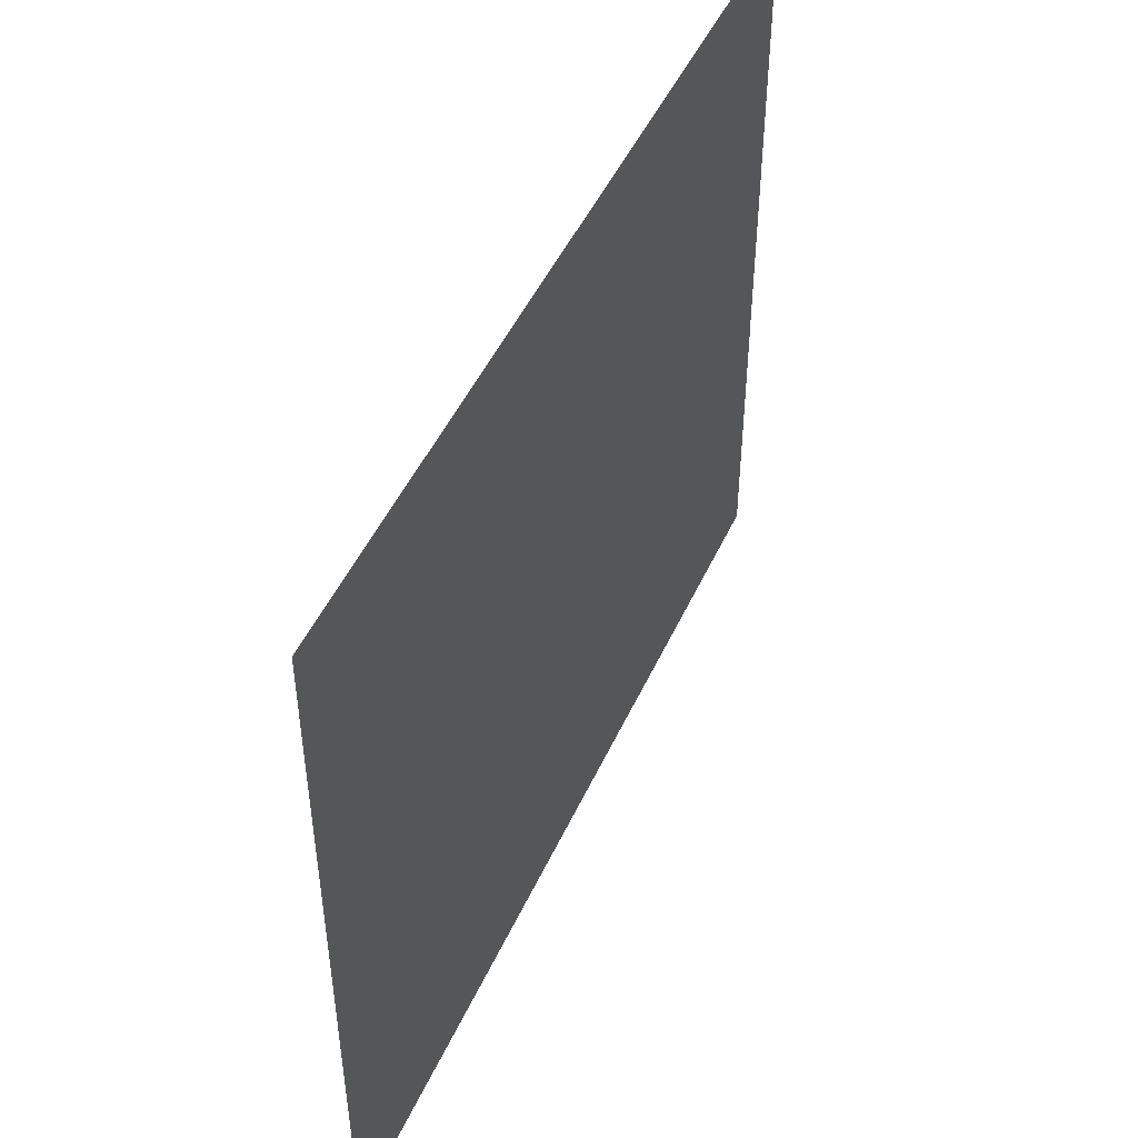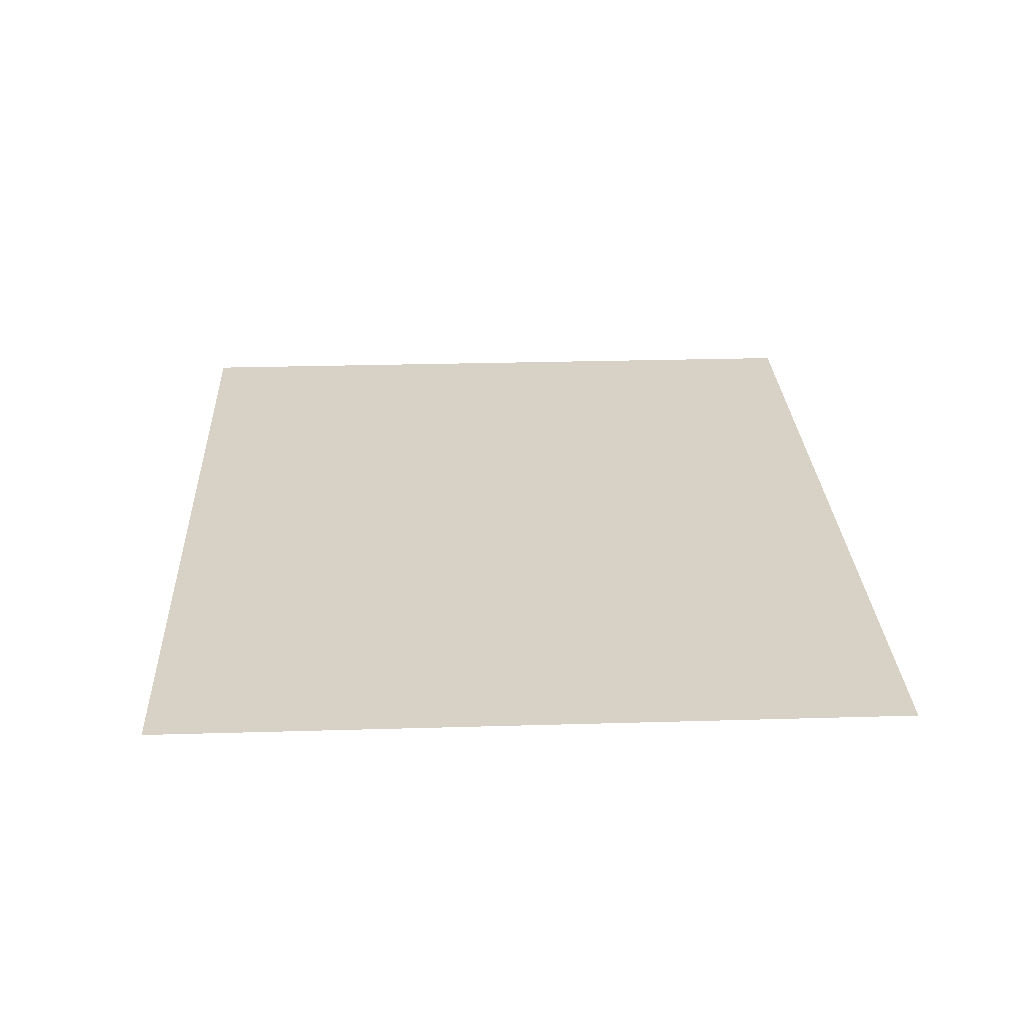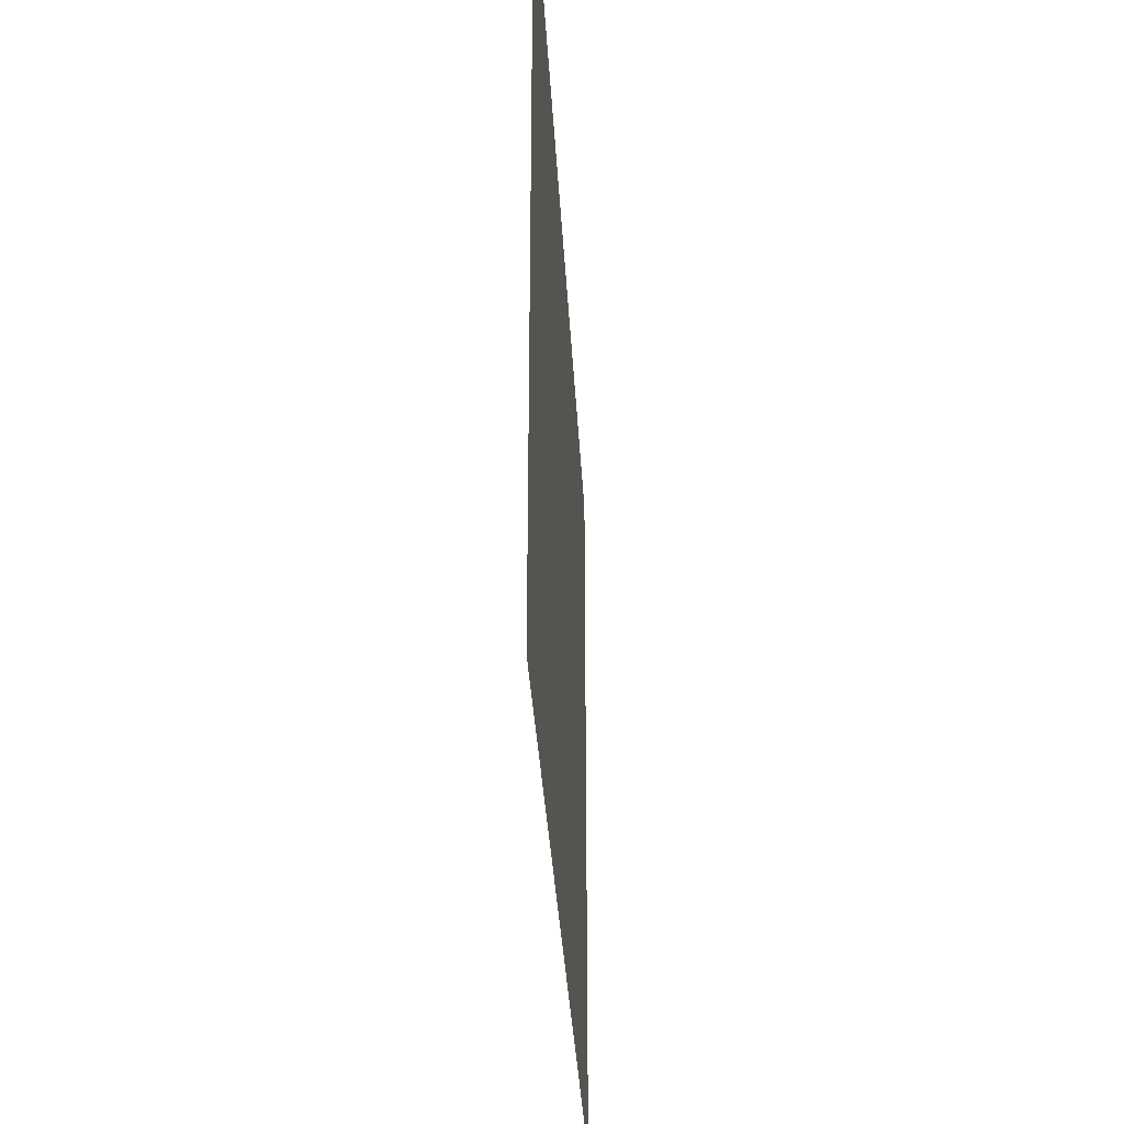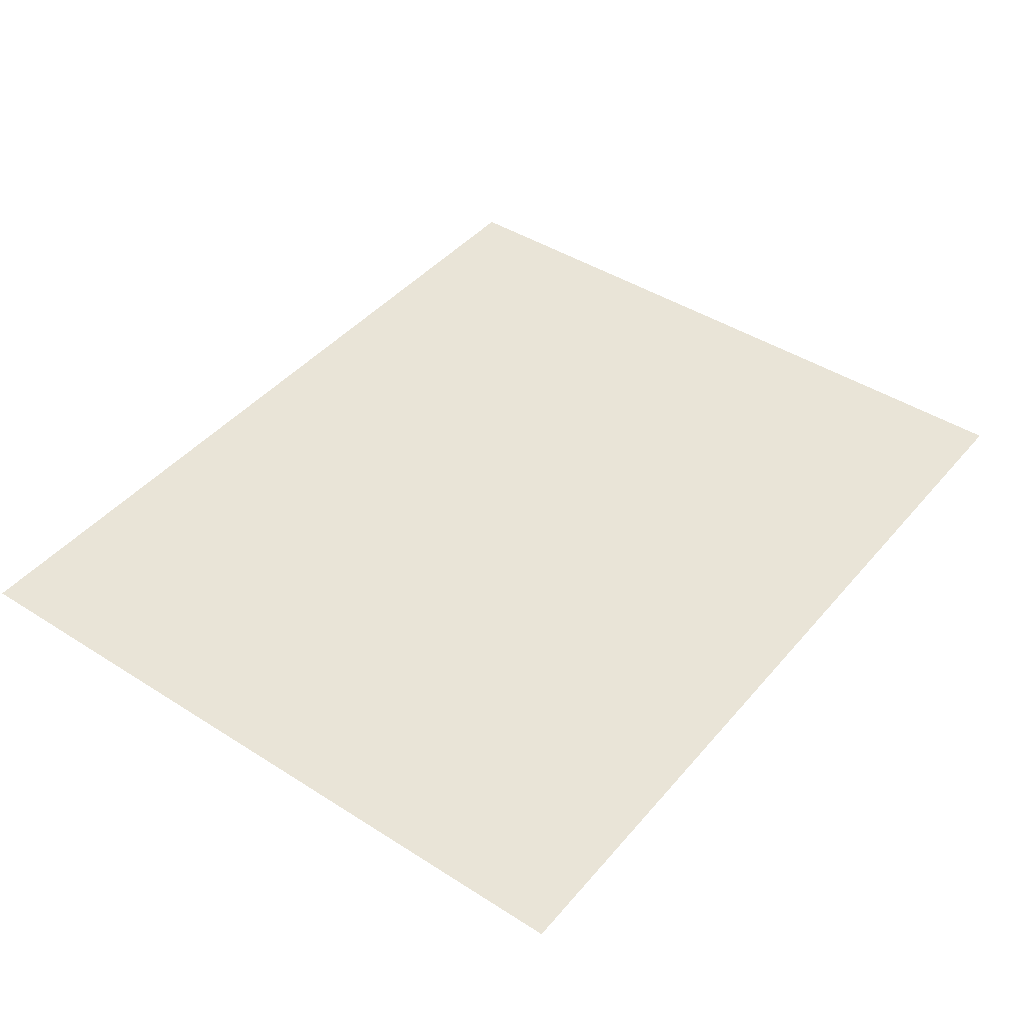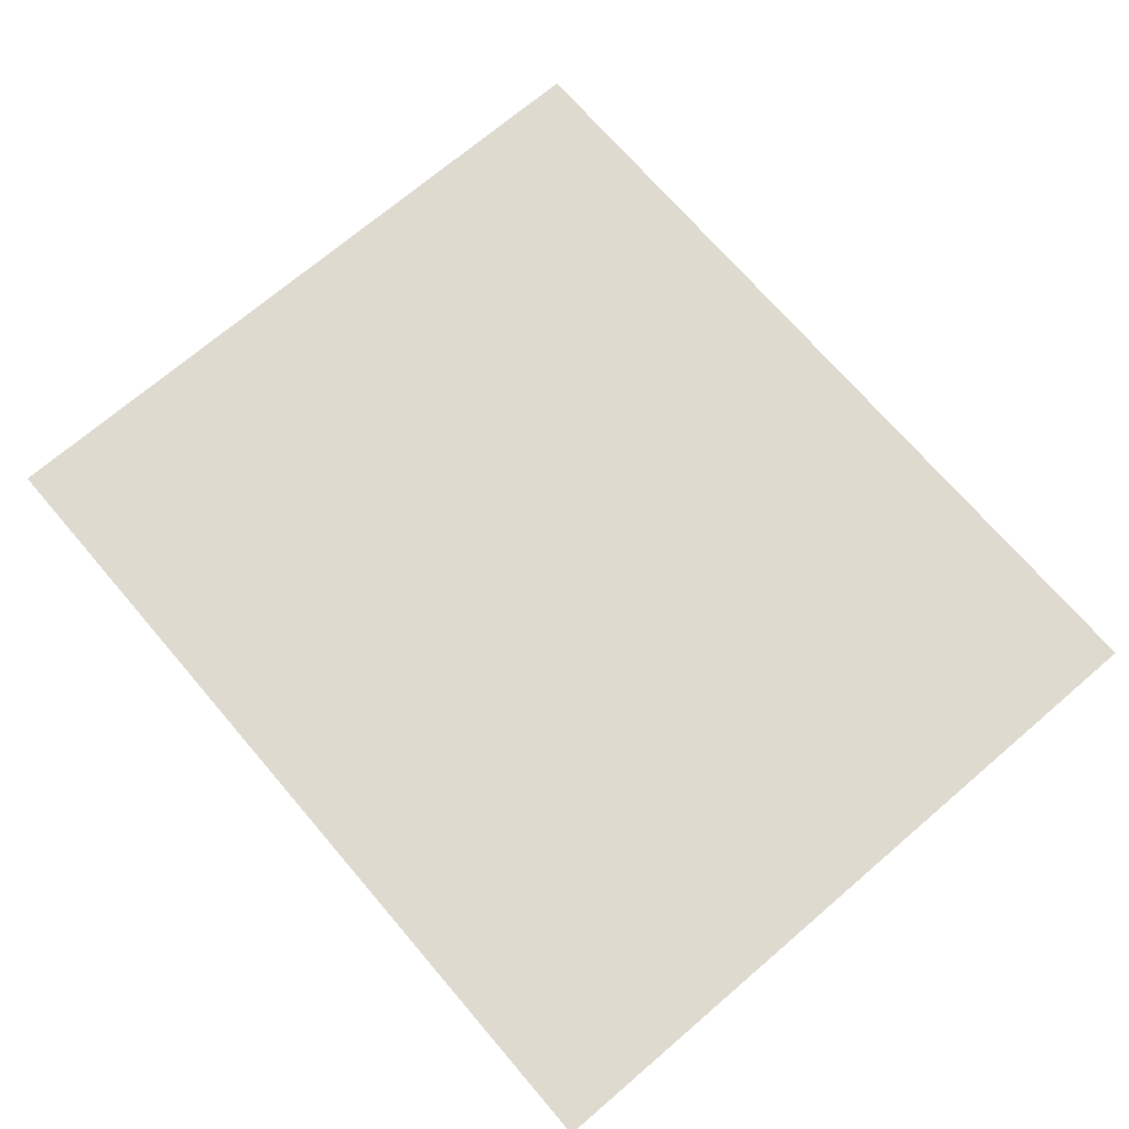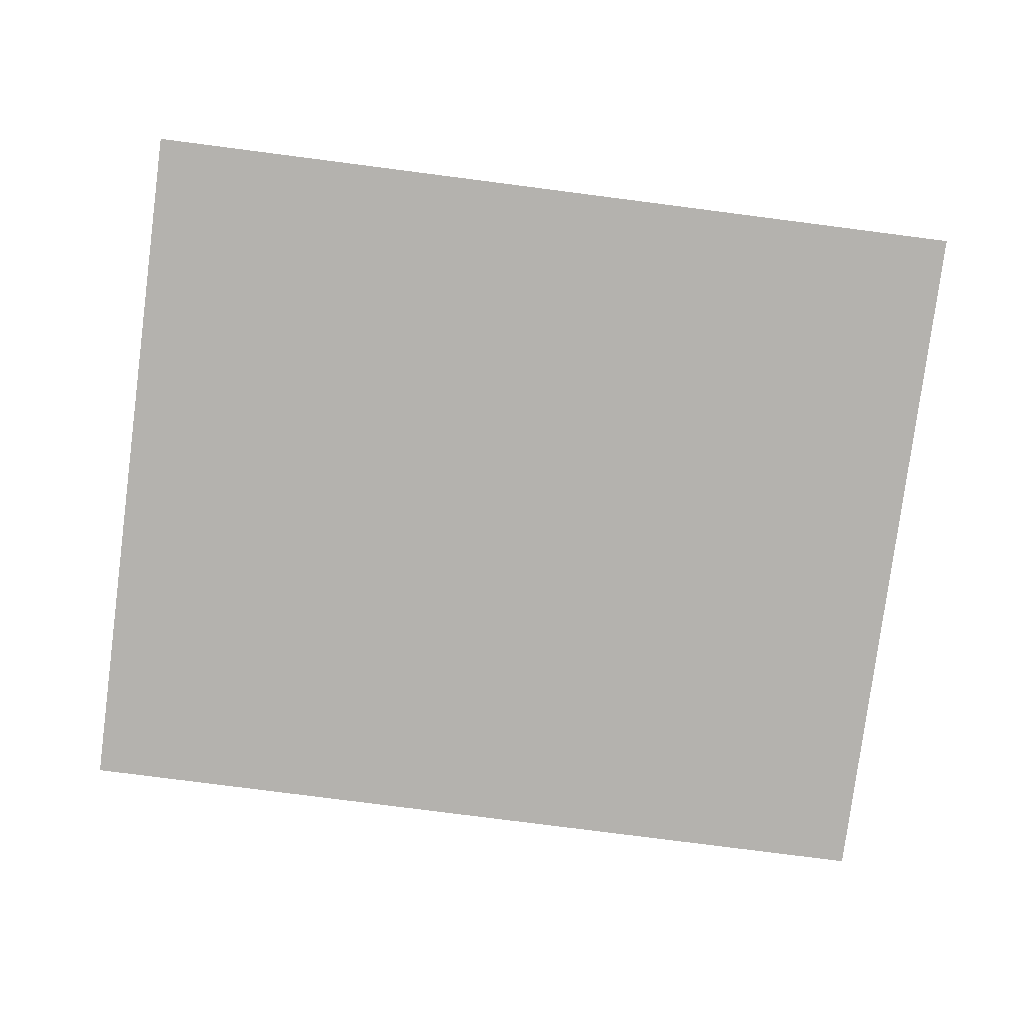
<metadata>
{"format":"obj","ext":"obj","renderer":"f3d","projection":"perspective","resolution":1024,"background":"white","views":[{"elev":48.3,"azim":113.9,"up":"+Z"},{"elev":27.2,"azim":-92.6,"up":"+Y"},{"elev":-33.8,"azim":93.1,"up":"+Z"},{"elev":43.4,"azim":-53.0,"up":"+Y"},{"elev":71.0,"azim":49.4,"up":"+Y"},{"elev":-79.7,"azim":172.7,"up":"+Y"}]}
</metadata>
<code>
o 920
v 2207 1876 14.1
v 2207 1876 14.1
v 2207 1876 14
v 2207 1876 14
v 2207 1876 14.1
v 2207 1876 14
v 2207 1876 14
v 2207 1876 14.1
v 2207 1876 14.1
v 2207 1876 14
f 1 2 3
f 1 4 5
f 6 7 8
f 6 9 10

</code>
